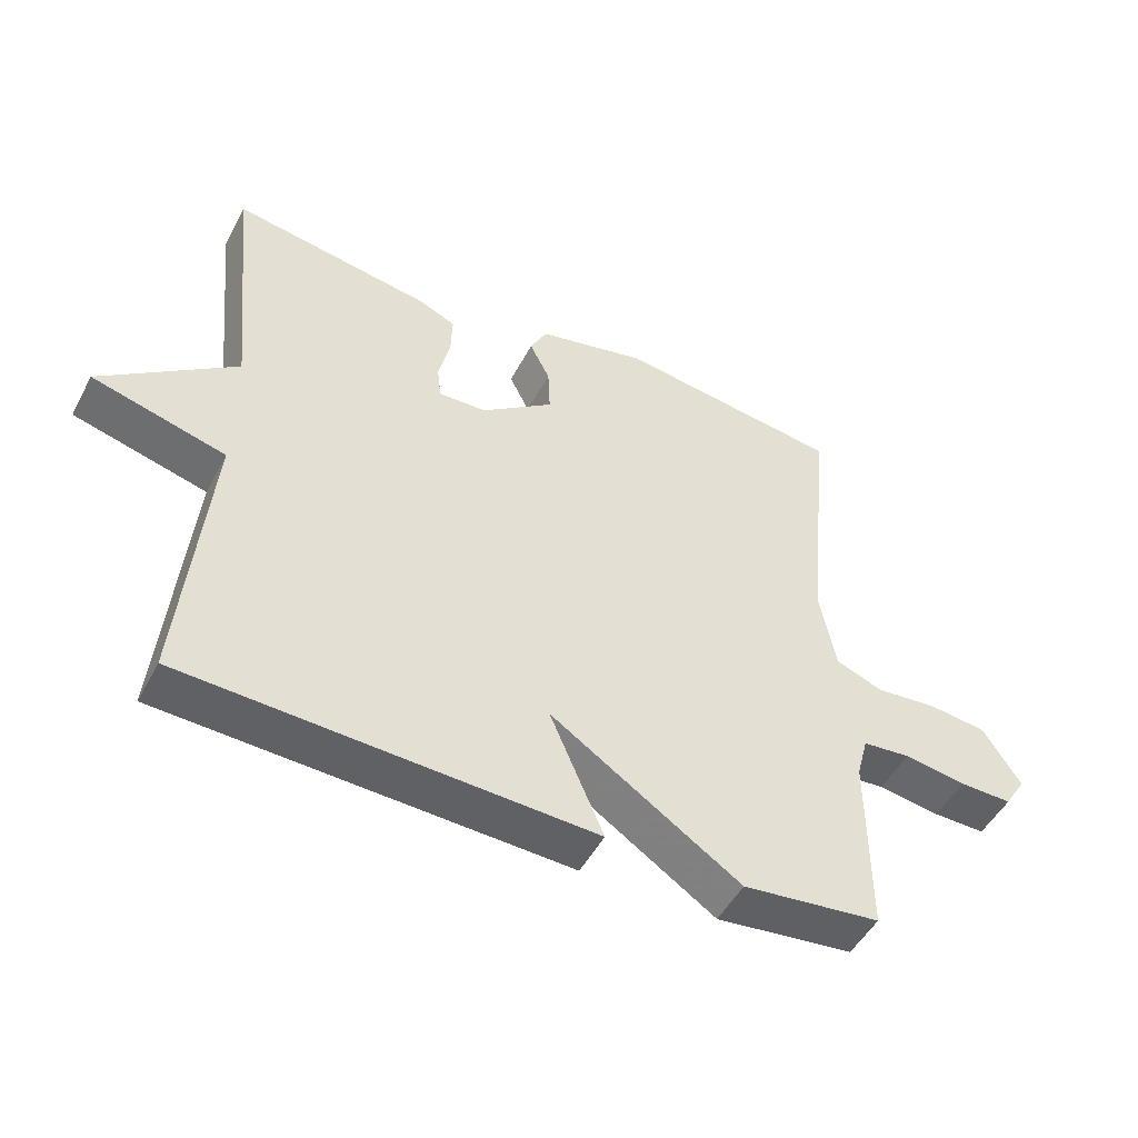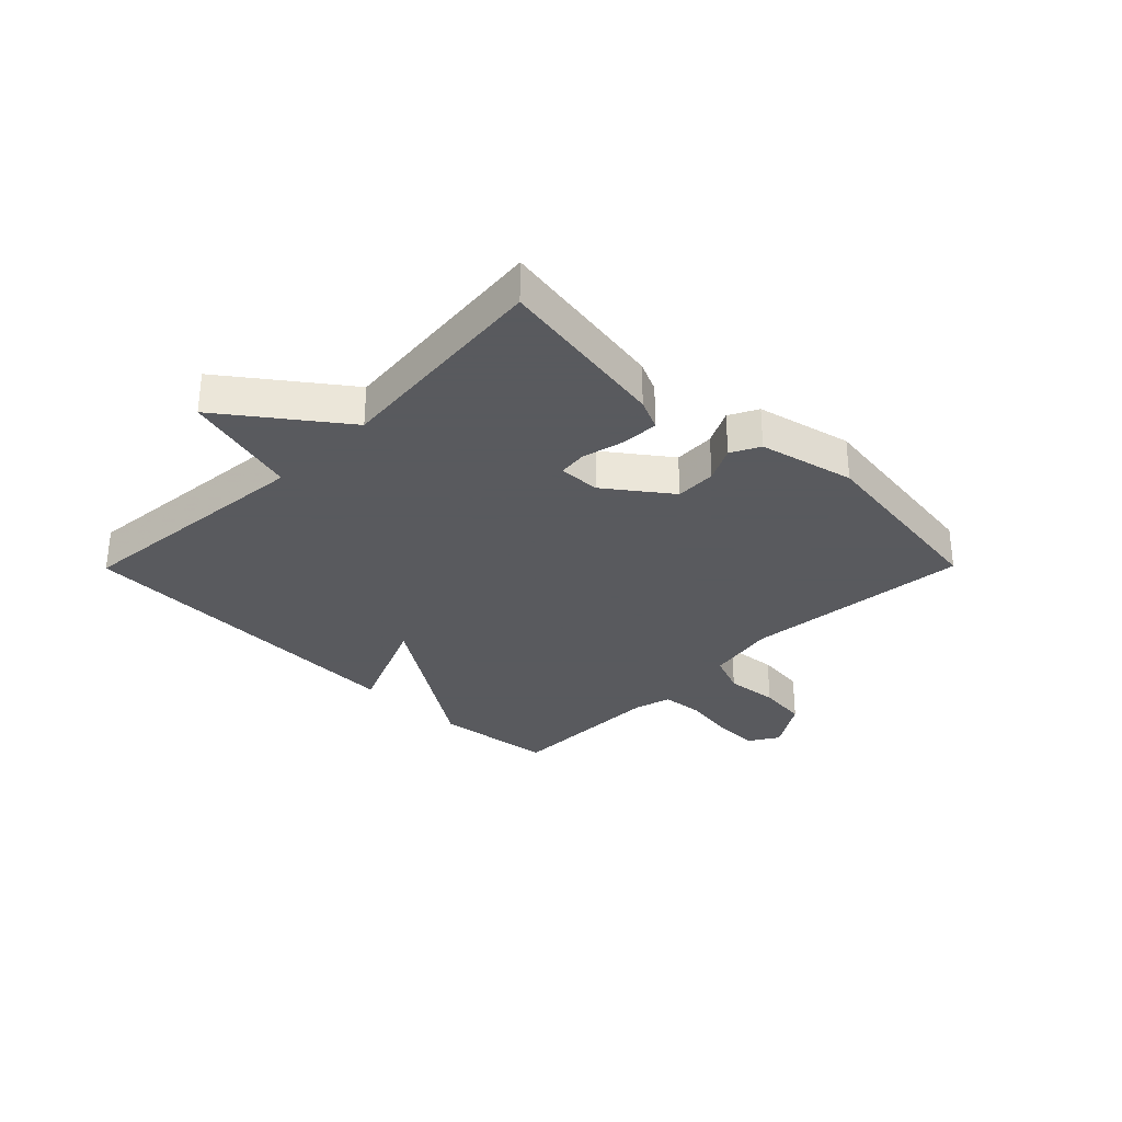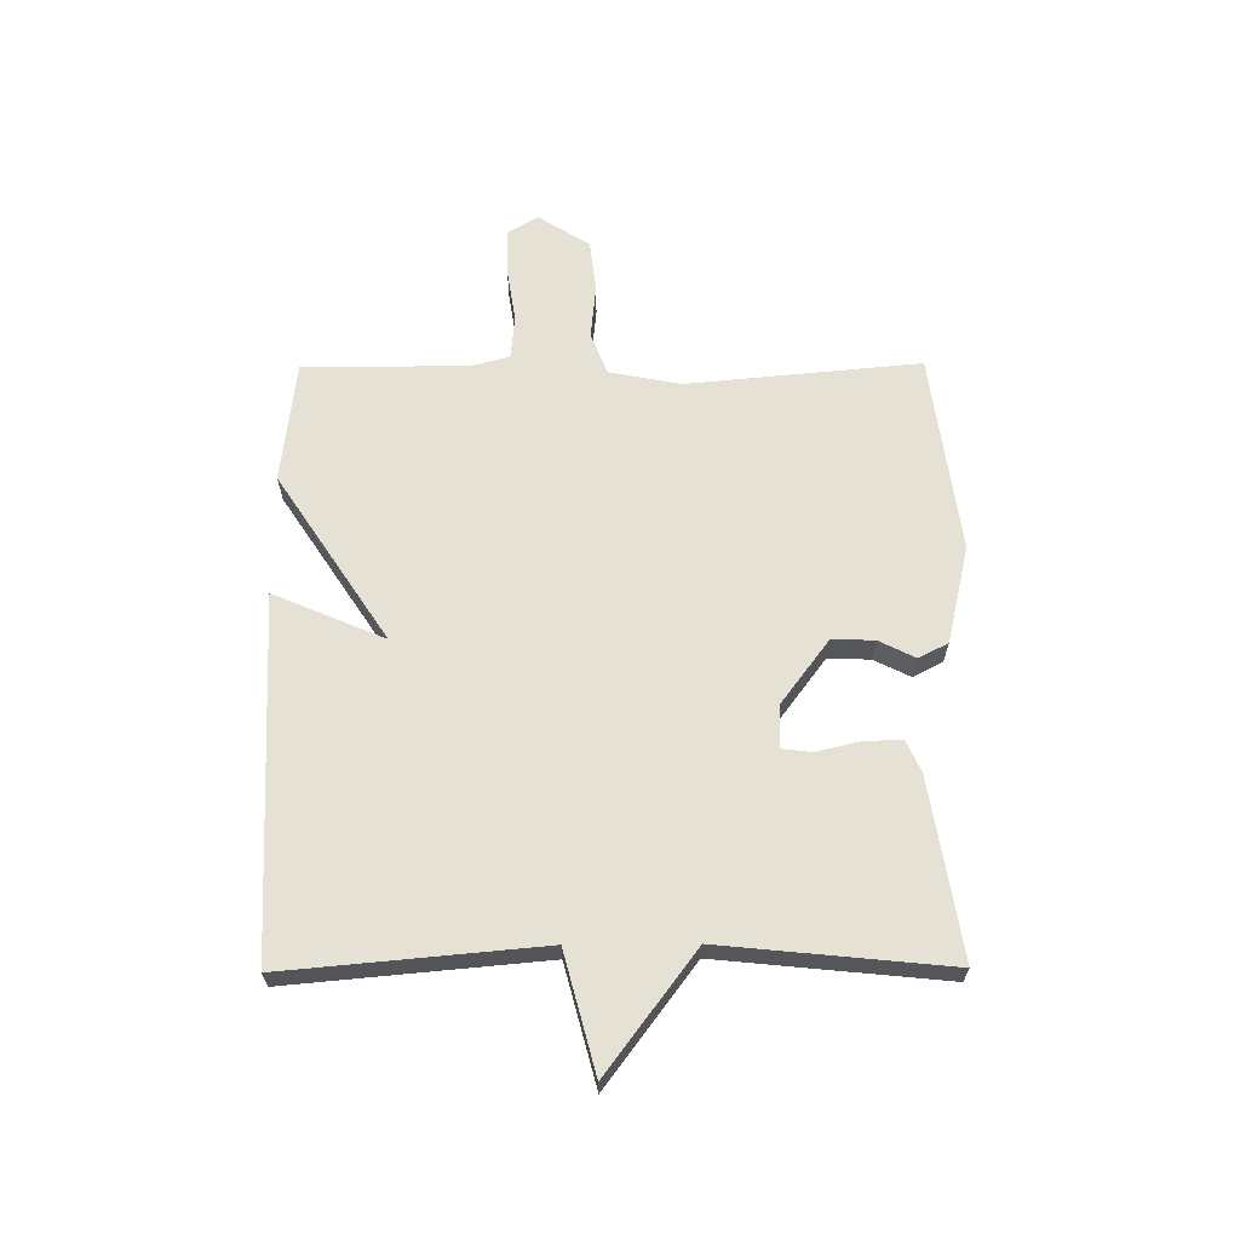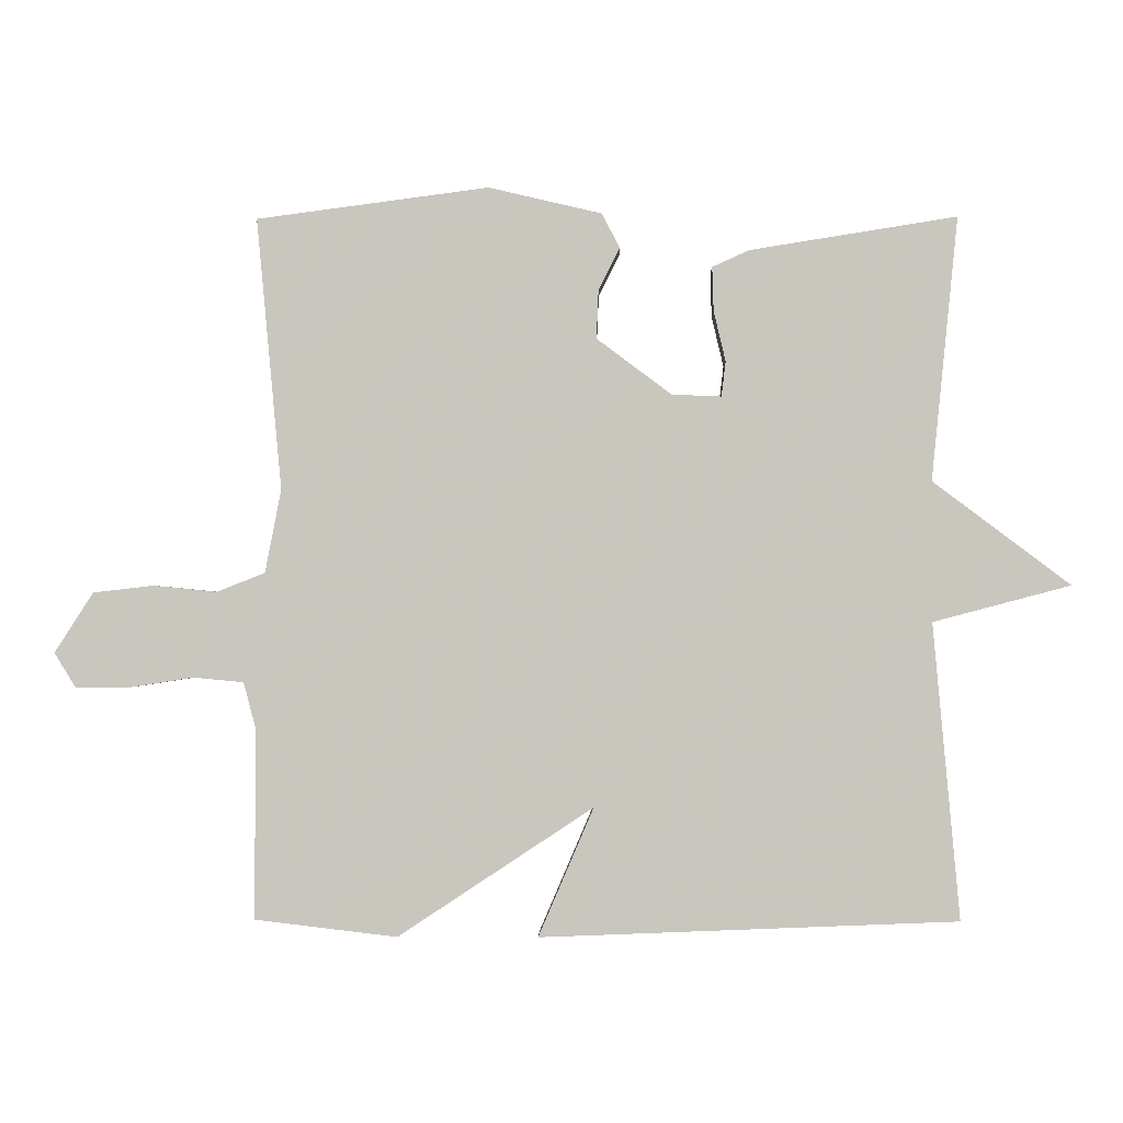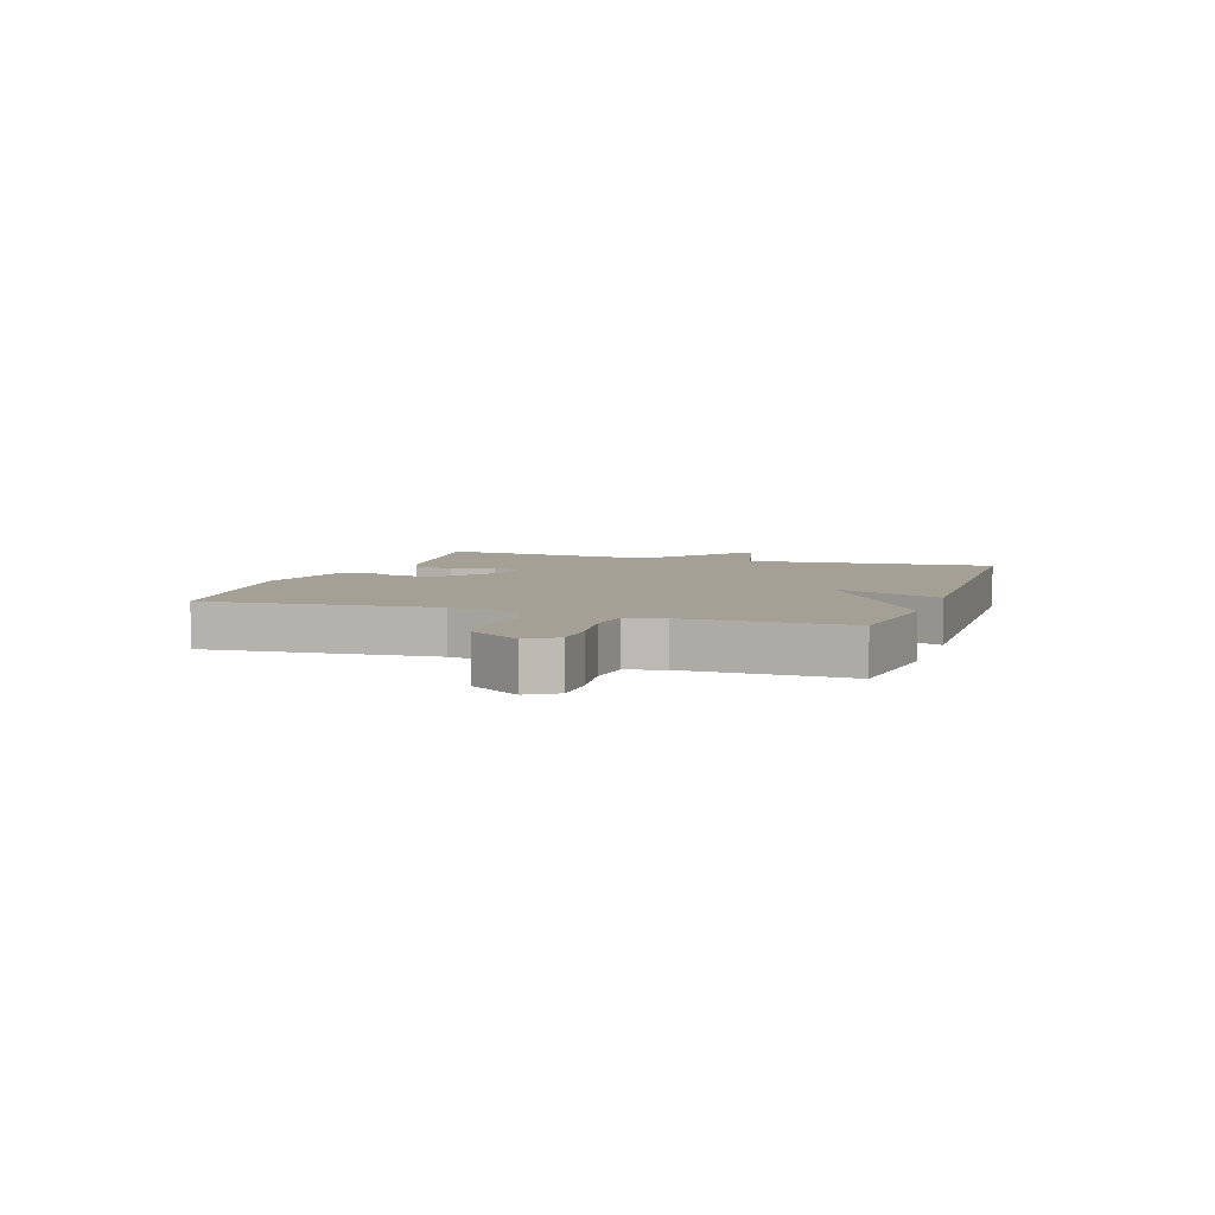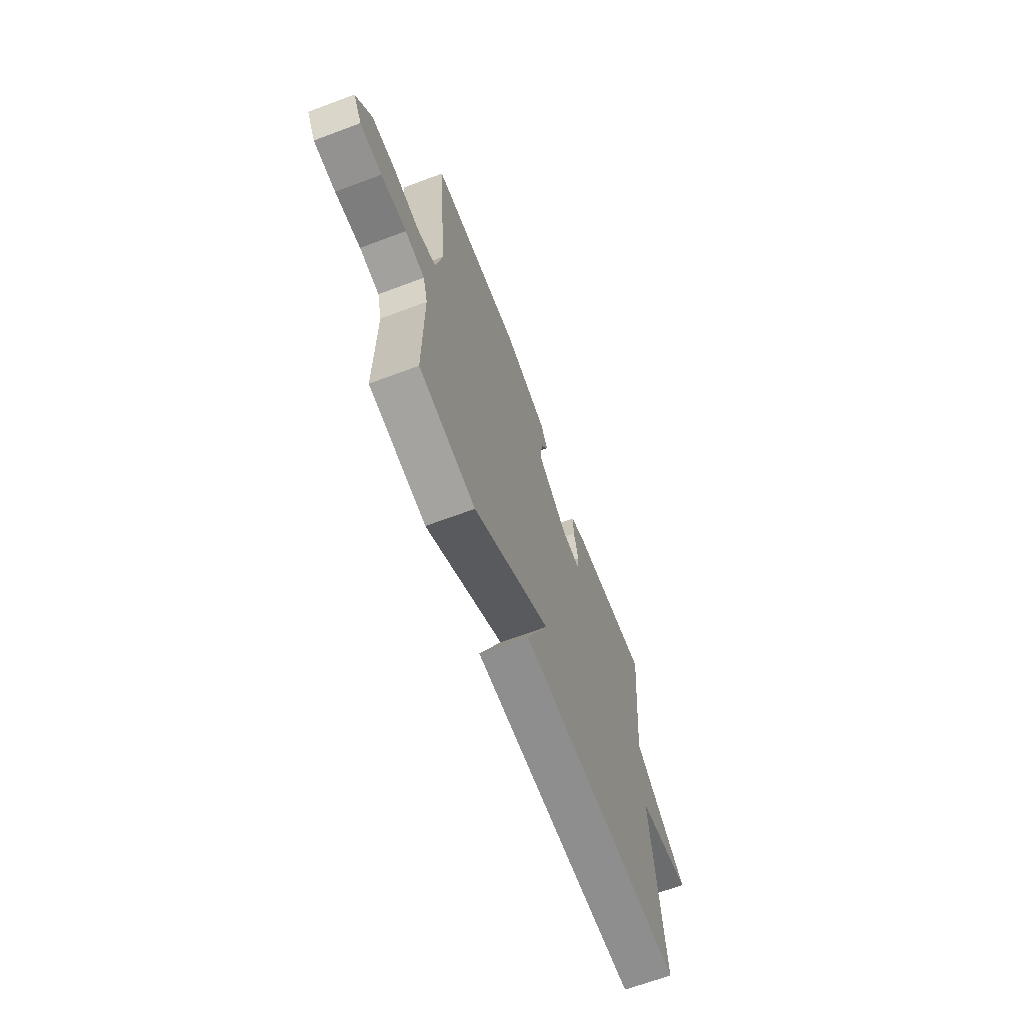
<metadata>
{"format":"obj","ext":"obj","renderer":"f3d","projection":"perspective","resolution":1024,"background":"white","views":[{"elev":-49.5,"azim":-27.2,"up":"+Z"},{"elev":-31.2,"azim":-44.7,"up":"+Y"},{"elev":64.5,"azim":-90.4,"up":"+Y"},{"elev":-1.4,"azim":-178.8,"up":"+Z"},{"elev":5.8,"azim":108.9,"up":"+Y"},{"elev":-67.1,"azim":110.5,"up":"+Z"}]}
</metadata>
<code>
v -0.5 0.07 -0.5
v -0.462 0.07 -0.077
v -0.659 0.07 -0.025
v -0.462 0.07 0.123
v -0.5 0.07 0.5
v -0.204 0.07 0.453
v -0.151 0.07 0.429
v -0.153 0.07 0.366
v -0.17 0.07 0.294
v -0.164 0.07 0.244
v -0.093 0.07 0.247
v 0.014 0.07 0.327
v 0.011 0.07 0.397
v -0.019 0.07 0.457
v 0.006 0.07 0.506
v 0.168 0.07 0.544
v 0.5 0.07 0.5
v 0.464 0.07 0.112
v 0.487 0.07 -0.007
v 0.556 0.07 -0.034
v 0.647 0.07 -0.025
v 0.733 0.07 -0.035
v 0.788 0.07 -0.121
v 0.757 0.07 -0.171
v 0.679 0.07 -0.17
v 0.588 0.07 -0.156
v 0.517 0.07 -0.163
v 0.5 0.07 -0.227
v 0.5 0.07 -0.5
v 0.297 0.07 -0.524
v 0.018 0.07 -0.34
v 0.097 0.07 -0.524
v -0.5 0 -0.5
v -0.462 0 -0.077
v -0.659 0 -0.025
v -0.462 0 0.123
v -0.5 0 0.5
v -0.204 0 0.453
v -0.151 0 0.429
v -0.153 0 0.366
v -0.17 0 0.294
v -0.164 0 0.244
v -0.093 0 0.247
v 0.014 0 0.327
v 0.011 0 0.397
v -0.019 0 0.457
v 0.006 0 0.506
v 0.168 0 0.544
v 0.5 0 0.5
v 0.464 0 0.112
v 0.487 0 -0.007
v 0.556 0 -0.034
v 0.647 0 -0.025
v 0.733 0 -0.035
v 0.788 0 -0.121
v 0.757 0 -0.171
v 0.679 0 -0.17
v 0.588 0 -0.156
v 0.517 0 -0.163
v 0.5 0 -0.227
v 0.5 0 -0.5
v 0.297 0 -0.524
v 0.018 0 -0.34
v 0.097 0 -0.524
f 31 32 1 2
f 28 29 30 31
f 27 28 31 2
f 2 3 4
f 27 2 4
f 26 27 4
f 24 25 26
f 23 24 26
f 22 23 26
f 21 22 26
f 20 21 26
f 19 20 26 4
f 18 19 4
f 16 17 18
f 15 16 18
f 14 15 18
f 13 14 18
f 12 13 18
f 11 12 18
f 10 11 18 4
f 4 5 6
f 10 4 6
f 9 10 6
f 6 7 8 9
f 34 33 64 63
f 63 62 61 60
f 34 63 60 59
f 36 35 34
f 36 34 59
f 36 59 58
f 58 57 56
f 58 56 55
f 58 55 54
f 58 54 53
f 58 53 52
f 36 58 52 51
f 36 51 50
f 50 49 48
f 50 48 47
f 50 47 46
f 50 46 45
f 50 45 44
f 50 44 43
f 36 50 43 42
f 38 37 36
f 38 36 42
f 38 42 41
f 41 40 39 38
f 1 33 34 2
f 2 34 35 3
f 3 35 36 4
f 4 36 37 5
f 5 37 38 6
f 6 38 39 7
f 7 39 40 8
f 8 40 41 9
f 9 41 42 10
f 10 42 43 11
f 11 43 44 12
f 12 44 45 13
f 13 45 46 14
f 14 46 47 15
f 15 47 48 16
f 16 48 49 17
f 17 49 50 18
f 18 50 51 19
f 19 51 52 20
f 20 52 53 21
f 21 53 54 22
f 22 54 55 23
f 23 55 56 24
f 24 56 57 25
f 25 57 58 26
f 26 58 59 27
f 27 59 60 28
f 28 60 61 29
f 29 61 62 30
f 30 62 63 31
f 31 63 64 32
f 32 64 33 1

</code>
